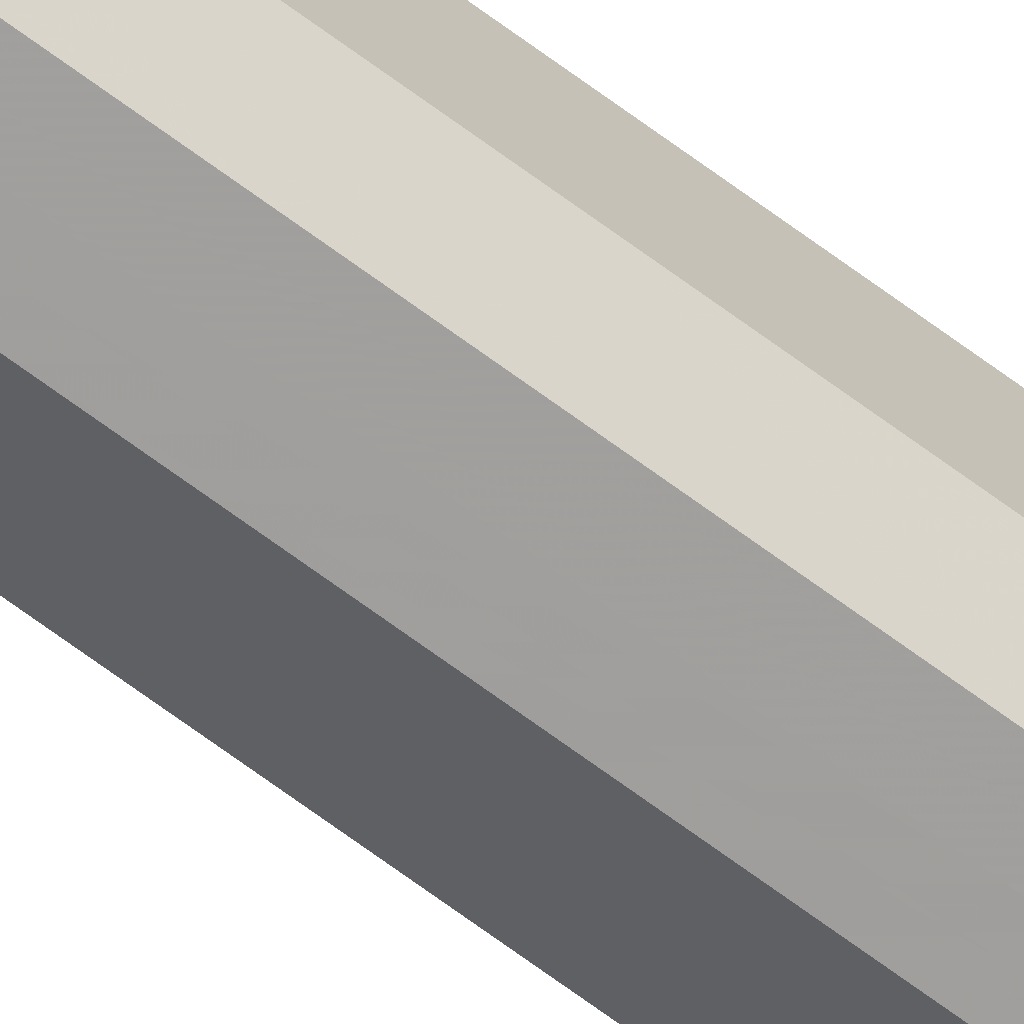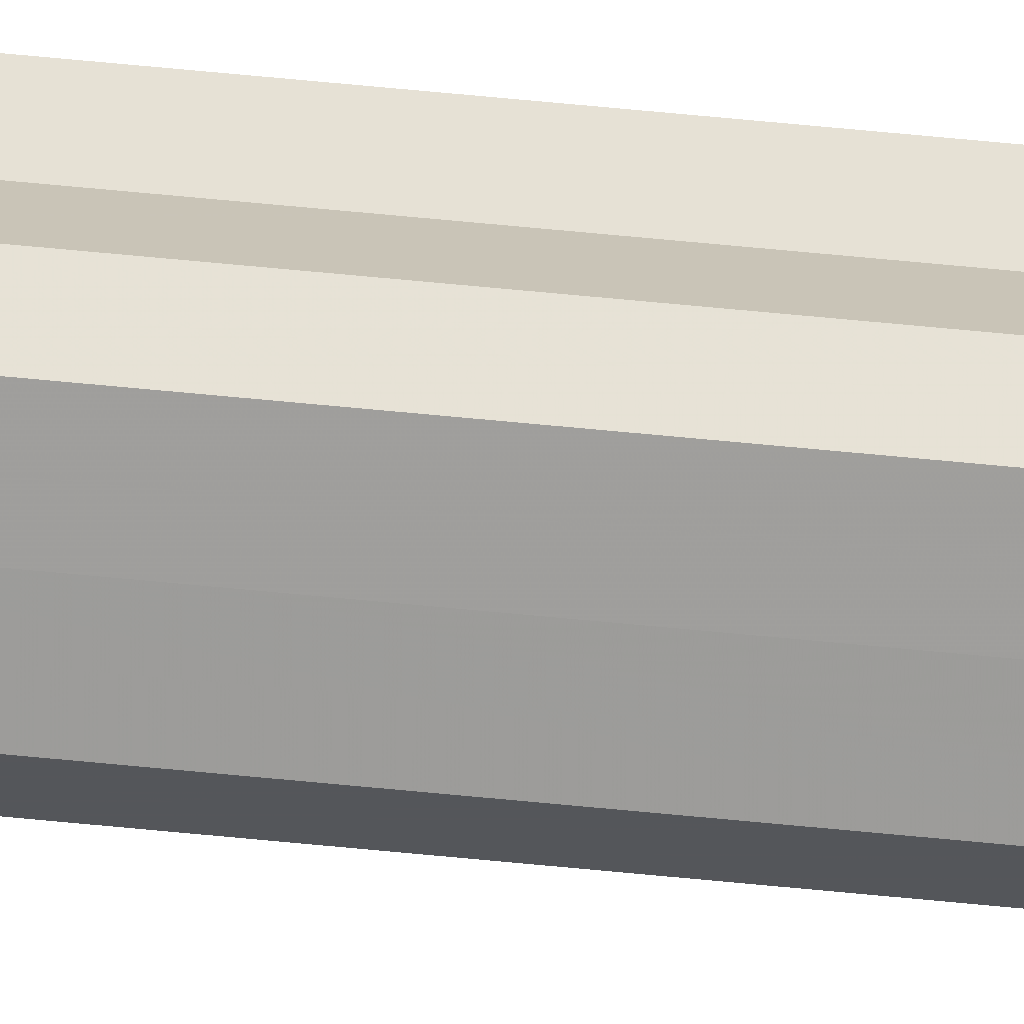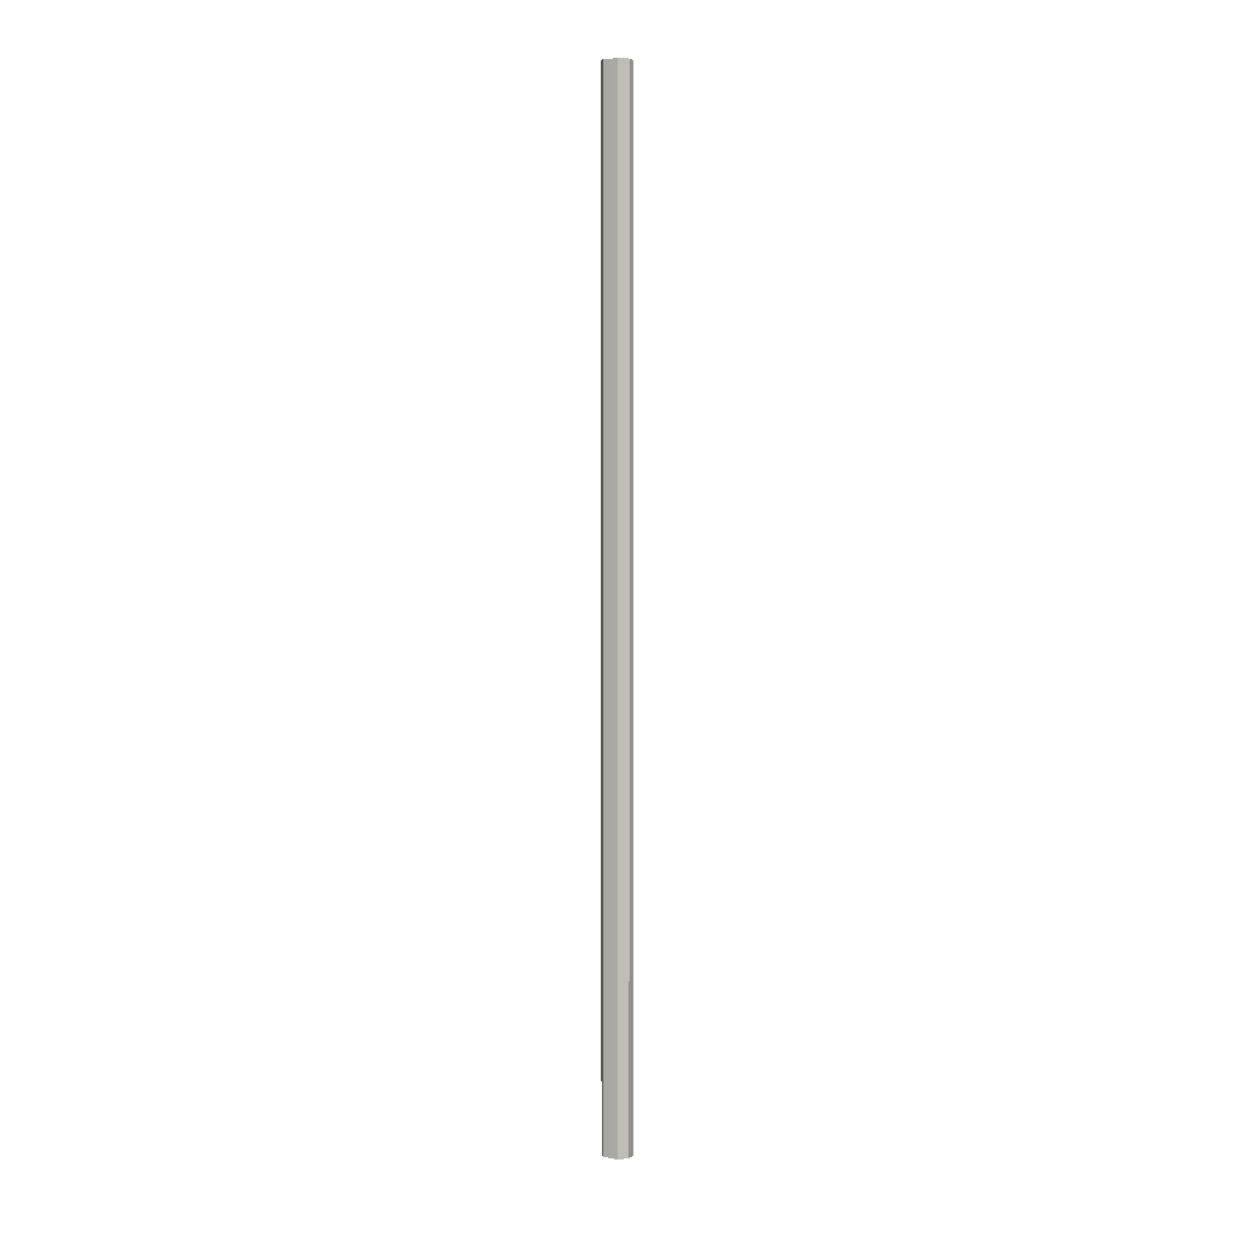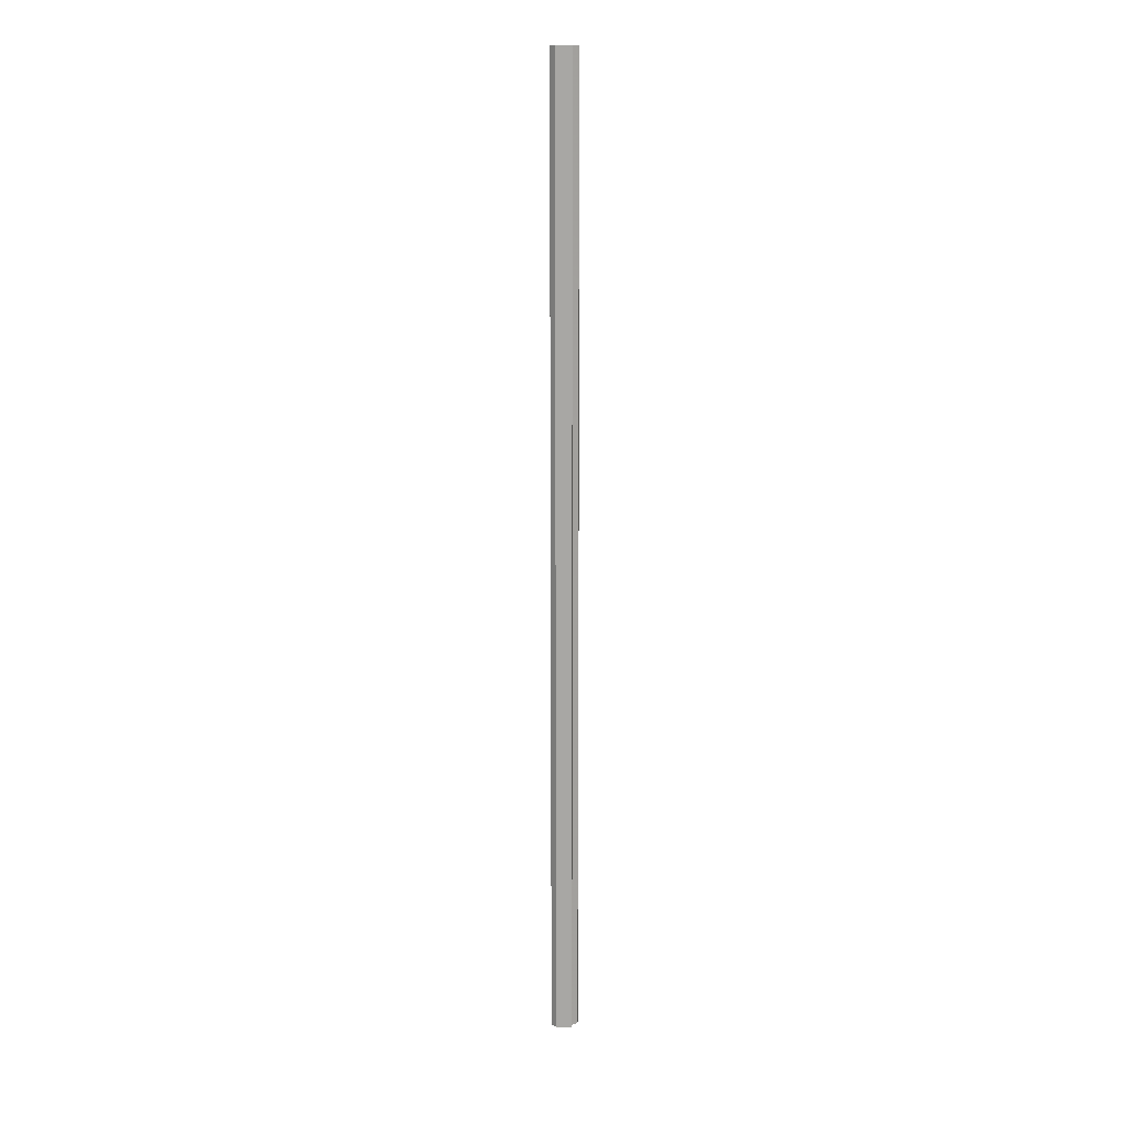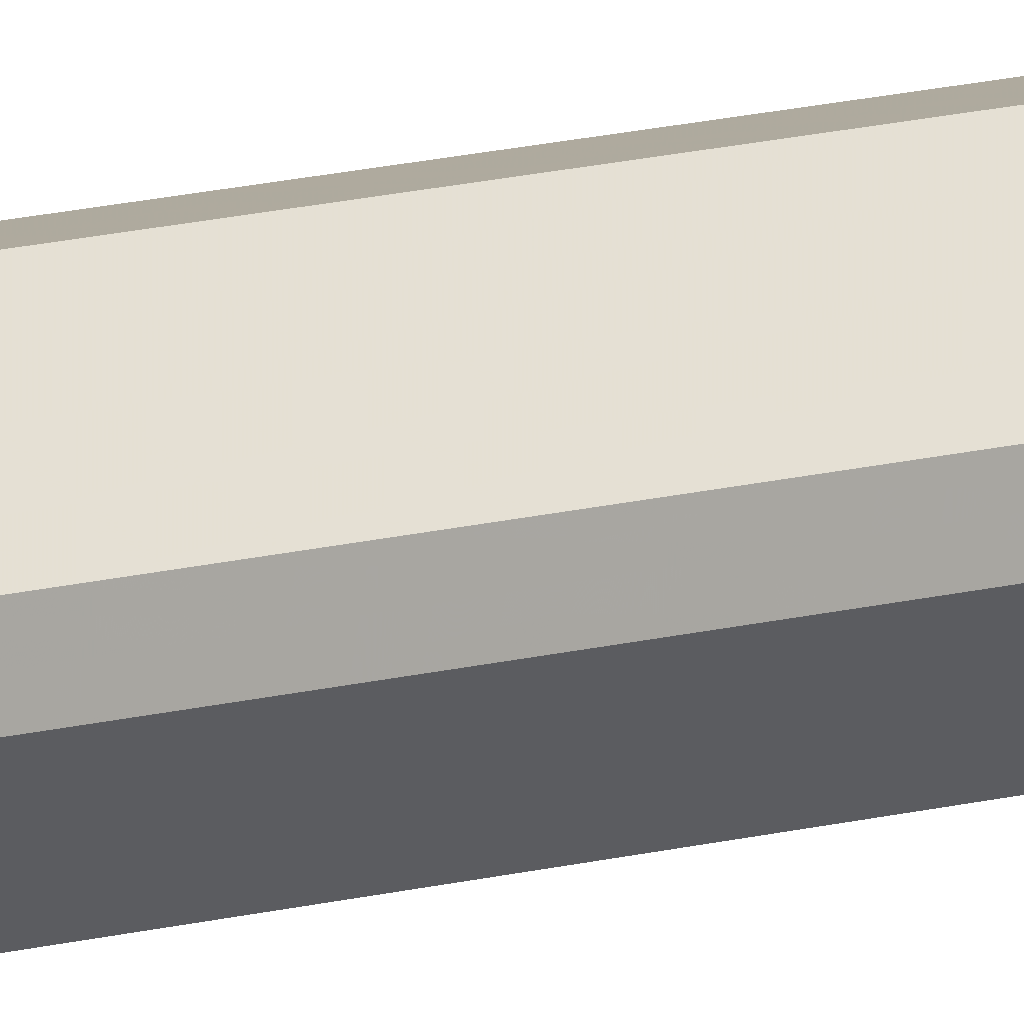
<metadata>
{"format":"obj","ext":"obj","renderer":"f3d","projection":"perspective","resolution":1024,"background":"white","views":[{"elev":-71.5,"azim":53.8,"up":"+Y"},{"elev":64.2,"azim":-84.3,"up":"+Y"},{"elev":3.5,"azim":-16.4,"up":"+Z"},{"elev":14.6,"azim":94.7,"up":"+Z"},{"elev":9.1,"azim":-133.1,"up":"+Y"}]}
</metadata>
<code>
o 17789
v 2212 1873 12.29
v 2212 1873 12.29
v 2212 1873 10.45
v 2212 1873 12.29
v 2212 1873 10.45
v 2212 1873 12.29
v 2212 1873 10.45
v 2212 1873 12.29
v 2212 1873 10.45
v 2212 1873 12.29
v 2212 1873 10.45
v 2212 1873 12.29
v 2212 1873 10.45
v 2212 1873 12.29
v 2212 1873 10.45
v 2212 1873 12.29
v 2212 1873 10.45
v 2212 1873 12.29
v 2212 1873 10.45
v 2212 1873 12.29
v 2212 1873 10.45
v 2212 1873 12.29
v 2212 1873 10.45
v 2212 1873 12.29
v 2212 1873 10.45
v 2212 1873 12.29
v 2212 1873 10.45
v 2212 1873 12.29
v 2212 1873 10.45
v 2212 1873 12.29
v 2212 1873 10.45
v 2212 1873 12.29
v 2212 1873 10.45
v 2212 1873 12.29
v 2212 1873 10.45
v 2212 1873 12.29
v 2212 1873 10.45
v 2212 1873 12.29
v 2212 1873 10.45
v 2212 1873 12.29
v 2212 1873 10.45
v 2212 1873 12.29
v 2212 1873 10.45
v 2212 1873 12.29
v 2212 1873 10.45
v 2212 1873 12.29
v 2212 1873 10.45
v 2212 1873 12.29
v 2212 1873 10.45
v 2212 1873 12.29
v 2212 1873 10.45
v 2212 1873 12.29
v 2212 1873 10.45
v 2212 1873 12.29
v 2212 1873 10.45
v 2212 1873 12.29
v 2212 1873 10.45
v 2212 1873 12.29
v 2212 1873 12.29
v 2212 1873 12.29
v 2212 1873 12.29
v 2212 1873 12.29
v 2212 1873 12.29
v 2212 1873 12.29
v 2212 1873 12.29
v 2212 1873 12.29
v 2212 1873 12.29
v 2212 1873 12.29
v 2212 1873 12.29
v 2212 1873 12.29
v 2212 1873 12.29
v 2212 1873 10.45
v 2212 1873 10.45
v 2212 1873 10.45
v 2212 1873 10.45
v 2212 1873 10.45
v 2212 1873 10.45
v 2212 1873 10.45
v 2212 1873 10.45
v 2212 1873 10.45
v 2212 1873 10.45
v 2212 1873 10.45
v 2212 1873 10.45
v 2212 1873 10.45
v 2212 1873 10.45
v 2212 1873 10.45
f 1 2 3
f 2 4 5
f 4 6 7
f 8 1 9
f 10 8 11
f 12 10 13
f 14 12 15
f 16 14 17
f 18 16 19
f 20 18 21
f 22 20 23
f 24 22 25
f 26 24 27
f 28 26 29
f 29 30 31
f 31 32 33
f 33 34 35
f 35 36 37
f 37 38 39
f 39 40 41
f 41 42 43
f 43 44 45
f 45 46 47
f 47 48 49
f 49 50 51
f 51 52 53
f 53 54 55
f 55 56 57
f 58 56 59
f 58 60 56
f 58 59 61
f 58 62 60
f 58 61 63
f 58 64 62
f 58 63 65
f 58 66 64
f 58 65 67
f 58 68 66
f 58 67 69
f 58 70 68
f 58 69 71
f 58 71 70
f 72 73 74
f 72 75 73
f 72 74 76
f 72 77 75
f 72 76 78
f 72 79 77
f 72 78 80
f 72 81 79
f 72 80 82
f 72 83 81
f 72 82 84
f 72 85 83
f 72 84 86
f 72 86 85

</code>
